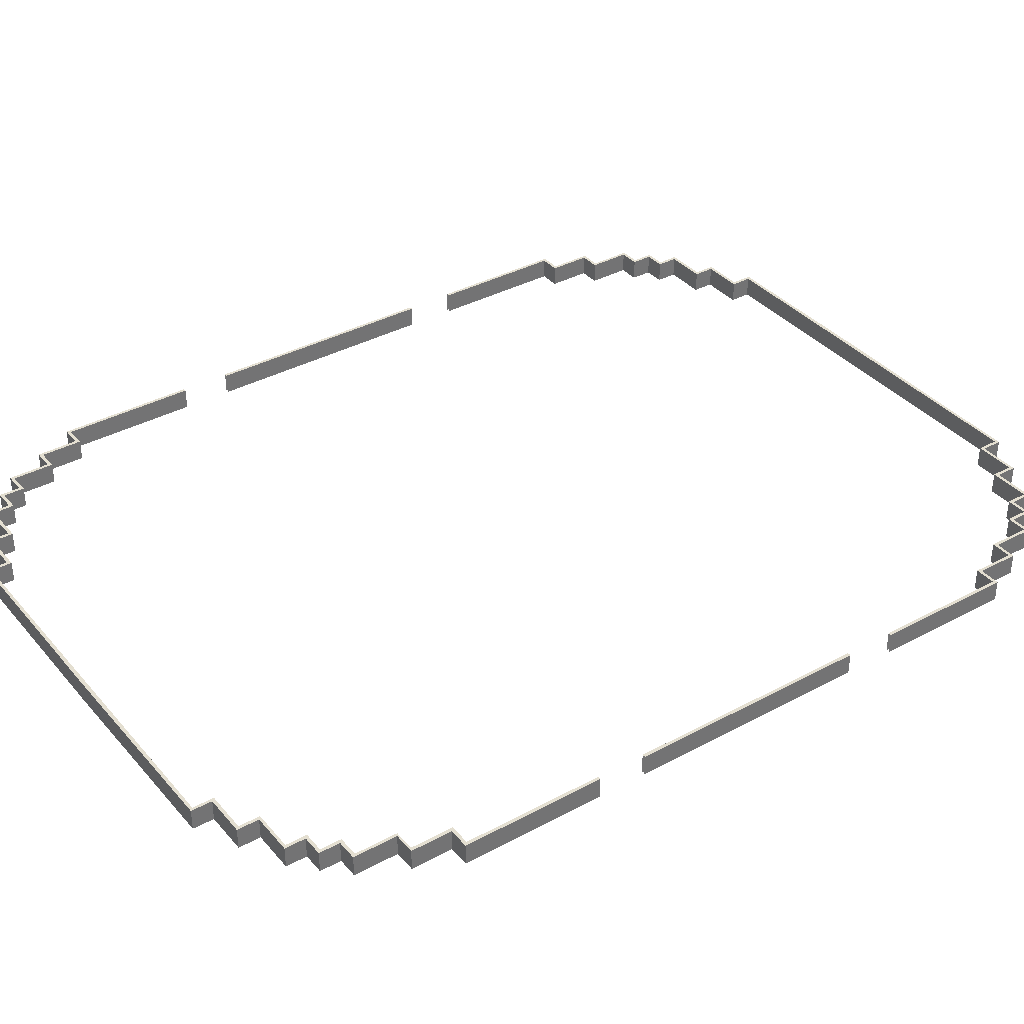
<metadata>
{"format":"obj","ext":"obj","renderer":"f3d","projection":"perspective","resolution":1024,"background":"white","views":[{"elev":36.7,"azim":-125.1,"up":"+Y"}]}
</metadata>
<code>
g Zabor
v -17.65 1 -5.65
v -17.65 1 5.715
v -17.65 8.633e-07 5.715
v -17.65 -9.969e-07 -5.65
v 17.5 9.411e-07 5.728
v 17.5 -9.204e-07 -5.649
v 17.5 1 -5.649
v 17.5 1 5.728
v 17.66 7.885e-07 5.728
v 17.66 1 5.728
v 17.66 1 -5.649
v 17.66 -1.073e-06 -5.649
v -17.5 -9.204e-07 -5.649
v -17.5 9.39e-07 5.711
v -17.5 1 5.711
v -17.5 1 -5.649
v 17.5 1 5.728
v 17.5 1 -5.649
v 17.66 1 -5.649
v 17.66 1 5.728
v -9.655 3.685e-06 22.63
v -9.655 1 22.63
v 0 1 22.69
v 0 3.693e-06 22.69
v 0 1 -22.68
v -9.634 1 -22.64
v -9.634 -3.686e-06 -22.64
v 0 -3.691e-06 -22.68
v 0 1 22.69
v 9.656 1 22.65
v 9.656 3.688e-06 22.65
v 0 3.693e-06 22.69
v 0 -3.691e-06 -22.68
v 9.662 -3.685e-06 -22.63
v 9.662 1 -22.63
v 0 1 -22.68
v 0 3.666e-06 22.5
v 9.5 3.666e-06 22.5
v 9.5 1 22.5
v 0 1 22.5
v 0 3.666e-06 22.5
v 0 1 22.5
v -9.5 1 22.5
v -9.5 3.666e-06 22.5
v -9.5 1 -22.5
v 0 1 -22.5
v 0 -3.666e-06 -22.5
v -9.5 -3.666e-06 -22.5
v 0 -3.666e-06 -22.5
v 0 1 -22.5
v 9.5 1 -22.5
v 9.5 -3.666e-06 -22.5
v -17.66 1 -14.66
v -17.66 1 -7.961
v -17.66 -1.373e-06 -7.961
v -17.66 -2.458e-06 -14.66
v 17.66 -1.459e-06 -8.043
v 17.66 1 -8.043
v 17.66 1 -14.65
v 17.66 -2.518e-06 -14.65
v -17.5 1 -7.964
v -17.5 1 -14.5
v -17.5 -2.362e-06 -14.5
v -17.5 -1.298e-06 -7.964
v 17.5 -1.307e-06 -8.043
v 17.5 -2.362e-06 -14.5
v 17.5 1 -14.5
v 17.5 1 -8.043
v -17.65 1 8.112
v -17.65 1 14.65
v -17.65 2.289e-06 14.65
v -17.65 1.27e-06 8.112
v 17.65 2.251e-06 14.65
v 17.65 1 14.65
v 17.65 1 8.112
v 17.65 1.194e-06 8.112
v 17.5 2.362e-06 14.5
v 17.5 1.347e-06 8.112
v 17.5 1 8.112
v 17.5 1 14.5
v -17.5 1.347e-06 8.112
v -17.5 2.362e-06 14.5
v -17.5 1 14.5
v -17.5 1 8.112
v -16.5 2.362e-06 14.5
v -16.5 2.688e-06 16.5
v -16.5 1 16.5
v -16.5 1 14.5
v 16.5 2.362e-06 14.5
v 16.5 1 14.5
v 16.5 1 16.5
v 16.5 2.688e-06 16.5
v -16.65 2.384e-06 14.65
v -16.65 1 14.65
v -16.65 1 16.65
v -16.65 2.71e-06 16.65
v 16.65 2.384e-06 14.65
v 16.65 2.71e-06 16.65
v 16.65 1 16.65
v 16.65 1 14.65
v -11.5 3.503e-06 21.5
v -9.5 3.503e-06 21.5
v -9.5 1 21.5
v -11.5 1 21.5
v 15.5 2.688e-06 16.5
v 15.5 1 16.5
v 15.5 1 18.5
v 15.5 3.014e-06 18.5
v -13.5 3.34e-06 20.5
v -11.5 3.34e-06 20.5
v -11.5 1 20.5
v -13.5 1 20.5
v 11.5 -3.503e-06 -21.5
v 9.5 -3.503e-06 -21.5
v 9.5 1 -21.5
v 11.5 1 -21.5
v -13.5 -3.34e-06 -20.5
v -13.5 1 -20.5
v -11.5 1 -20.5
v -11.5 -3.34e-06 -20.5
v -11.5 -3.503e-06 -21.5
v -11.5 1 -21.5
v -9.5 1 -21.5
v -9.5 -3.503e-06 -21.5
v -11.66 3.525e-06 21.65
v -11.66 1 21.65
v -9.655 1 21.65
v -9.655 3.525e-06 21.65
v -13.65 3.362e-06 20.65
v -13.65 1 20.65
v -11.66 1 20.65
v -11.66 3.362e-06 20.65
v -15.65 2.71e-06 16.65
v -15.65 1 16.65
v -15.65 1 18.65
v -15.65 3.036e-06 18.65
v -15.5 2.688e-06 16.5
v -15.5 3.014e-06 18.5
v -15.5 1 18.5
v -15.5 1 16.5
v -11.65 -3.525e-06 -21.66
v -9.634 -3.525e-06 -21.66
v -9.634 1 -21.66
v -11.65 1 -21.66
v -13.65 -3.359e-06 -20.63
v -11.65 -3.359e-06 -20.63
v -11.65 1 -20.63
v -13.65 1 -20.63
v 13.5 -3.34e-06 -20.5
v 11.5 -3.34e-06 -20.5
v 11.5 1 -20.5
v 13.5 1 -20.5
v 11.65 3.526e-06 21.66
v 9.656 3.526e-06 21.66
v 9.656 1 21.66
v 11.65 1 21.66
v 13.66 3.362e-06 20.66
v 11.65 3.362e-06 20.66
v 11.65 1 20.66
v 13.66 1 20.66
v 15.64 2.71e-06 16.65
v 15.64 3.036e-06 18.66
v 15.64 1 18.66
v 15.64 1 16.65
v 11.5 3.503e-06 21.5
v 11.5 1 21.5
v 9.5 1 21.5
v 9.5 3.503e-06 21.5
v 13.66 -3.362e-06 -20.65
v 13.66 1 -20.65
v 11.65 1 -20.65
v 11.65 -3.362e-06 -20.65
v 13.5 3.34e-06 20.5
v 13.5 1 20.5
v 11.5 1 20.5
v 11.5 3.34e-06 20.5
v 11.65 -3.525e-06 -21.66
v 11.65 1 -21.66
v 9.662 1 -21.66
v 9.662 -3.525e-06 -21.66
v -16.5 -2.688e-06 -16.5
v -16.5 -2.362e-06 -14.5
v -16.5 1 -14.5
v -16.5 1 -16.5
v -15.5 -2.688e-06 -16.5
v -15.5 1 -16.5
v -15.5 1 -18.5
v -15.5 -3.014e-06 -18.5
v 15.5 -2.688e-06 -16.5
v 15.5 -3.014e-06 -18.5
v 15.5 1 -18.5
v 15.5 1 -16.5
v 16.5 1 -16.5
v 16.5 1 -14.5
v 16.5 -2.362e-06 -14.5
v 16.5 -2.688e-06 -16.5
v 16.66 -2.711e-06 -16.66
v 16.66 -2.384e-06 -14.65
v 16.66 1 -14.65
v 16.66 1 -16.66
v -15.63 -2.703e-06 -16.59
v -15.63 -3.037e-06 -18.66
v -15.63 1 -18.66
v -15.63 1 -16.59
v 15.66 -2.711e-06 -16.66
v 15.66 1 -16.66
v 15.66 1 -18.65
v 15.66 -3.036e-06 -18.65
v -16.66 1 -16.59
v -16.66 1 -14.66
v -16.66 -2.385e-06 -14.66
v -16.66 -2.703e-06 -16.59
v -16.65 1 14.65
v -16.65 2.384e-06 14.65
v -17.65 2.289e-06 14.65
v -17.65 1 14.65
v 14.65 3.036e-06 18.66
v 14.65 3.199e-06 19.65
v 14.65 1 19.65
v 14.65 1 18.66
v -9.655 3.525e-06 21.65
v -9.655 1 21.65
v -9.655 1 22.63
v -9.655 3.685e-06 22.63
v -11.66 3.362e-06 20.65
v -11.66 1 20.65
v -11.66 1 21.65
v -11.66 3.525e-06 21.65
v -14.65 3.036e-06 18.65
v -14.65 1 18.65
v -14.65 1 19.66
v -14.65 3.199e-06 19.66
v -9.5 1 22.5
v -9.5 1 21.5
v -9.5 3.503e-06 21.5
v -9.5 3.666e-06 22.5
v 13.5 3.177e-06 19.5
v 13.5 1 19.5
v 13.5 1 20.5
v 13.5 3.34e-06 20.5
v -14.5 3.014e-06 18.5
v -14.5 3.177e-06 19.5
v -14.5 1 19.5
v -14.5 1 18.5
v 14.5 3.014e-06 18.5
v 14.5 1 18.5
v 14.5 1 19.5
v 14.5 3.177e-06 19.5
v -13.65 3.199e-06 19.66
v -13.65 1 19.66
v -13.65 1 20.65
v -13.65 3.362e-06 20.65
v -17.66 -2.458e-06 -14.66
v -16.66 -2.385e-06 -14.66
v -16.66 1 -14.66
v -17.66 1 -14.66
v -13.5 3.177e-06 19.5
v -13.5 3.34e-06 20.5
v -13.5 1 20.5
v -13.5 1 19.5
v -11.5 3.34e-06 20.5
v -11.5 3.503e-06 21.5
v -11.5 1 21.5
v -11.5 1 20.5
v 16.65 1 14.65
v 17.65 1 14.65
v 17.65 2.251e-06 14.65
v 16.65 2.384e-06 14.65
v 9.5 1 22.5
v 9.5 3.666e-06 22.5
v 9.5 3.503e-06 21.5
v 9.5 1 21.5
v 11.5 3.34e-06 20.5
v 11.5 1 20.5
v 11.5 1 21.5
v 11.5 3.503e-06 21.5
v 13.66 3.199e-06 19.65
v 13.66 3.362e-06 20.66
v 13.66 1 20.66
v 13.66 1 19.65
v 11.65 3.362e-06 20.66
v 11.65 3.526e-06 21.66
v 11.65 1 21.66
v 11.65 1 20.66
v 17.66 1 -14.65
v 16.66 1 -14.65
v 16.66 -2.384e-06 -14.65
v 17.66 -2.518e-06 -14.65
v 9.656 3.526e-06 21.66
v 9.656 3.688e-06 22.65
v 9.656 1 22.65
v 9.656 1 21.66
v -16.5 2.688e-06 16.5
v -15.5 2.688e-06 16.5
v -15.5 1 16.5
v -16.5 1 16.5
v -15.65 3.036e-06 18.65
v -15.65 1 18.65
v -14.65 1 18.65
v -14.65 3.036e-06 18.65
v -14.65 3.199e-06 19.66
v -14.65 1 19.66
v -13.65 1 19.66
v -13.65 3.199e-06 19.66
v -16.5 1 14.5
v -17.5 1 14.5
v -17.5 2.362e-06 14.5
v -16.5 2.362e-06 14.5
v 15.64 3.036e-06 18.66
v 14.65 3.036e-06 18.66
v 14.65 1 18.66
v 15.64 1 18.66
v -16.5 1 -14.5
v -16.5 -2.362e-06 -14.5
v -17.5 -2.362e-06 -14.5
v -17.5 1 -14.5
v -14.5 3.177e-06 19.5
v -13.5 3.177e-06 19.5
v -13.5 1 19.5
v -14.5 1 19.5
v -16.5 -2.688e-06 -16.5
v -16.5 1 -16.5
v -15.5 1 -16.5
v -15.5 -2.688e-06 -16.5
v 15.66 -3.036e-06 -18.65
v 15.66 1 -18.65
v 14.66 1 -18.65
v 14.66 -3.036e-06 -18.65
v 16.65 2.71e-06 16.65
v 15.64 2.71e-06 16.65
v 15.64 1 16.65
v 16.65 1 16.65
v -15.5 -3.014e-06 -18.5
v -15.5 1 -18.5
v -14.5 1 -18.5
v -14.5 -3.014e-06 -18.5
v 14.66 -3.2e-06 -19.66
v 14.66 1 -19.66
v 13.66 1 -19.66
v 13.66 -3.2e-06 -19.66
v 16.5 2.688e-06 16.5
v 16.5 1 16.5
v 15.5 1 16.5
v 15.5 2.688e-06 16.5
v -14.5 -3.177e-06 -19.5
v -14.5 1 -19.5
v -13.5 1 -19.5
v -13.5 -3.177e-06 -19.5
v 16.5 1 14.5
v 16.5 2.362e-06 14.5
v 17.5 2.362e-06 14.5
v 17.5 1 14.5
v 15.5 3.014e-06 18.5
v 15.5 1 18.5
v 14.5 1 18.5
v 14.5 3.014e-06 18.5
v 14.65 3.199e-06 19.65
v 13.66 3.199e-06 19.65
v 13.66 1 19.65
v 14.65 1 19.65
v 14.5 3.177e-06 19.5
v 14.5 1 19.5
v 13.5 1 19.5
v 13.5 3.177e-06 19.5
v -16.66 -2.703e-06 -16.59
v -15.63 -2.703e-06 -16.59
v -15.63 1 -16.59
v -16.66 1 -16.59
v 16.66 -2.711e-06 -16.66
v 16.66 1 -16.66
v 15.66 1 -16.66
v 15.66 -2.711e-06 -16.66
v -15.63 -3.037e-06 -18.66
v -14.65 -3.037e-06 -18.66
v -14.65 1 -18.66
v -15.63 1 -18.66
v -15.5 3.014e-06 18.5
v -14.5 3.014e-06 18.5
v -14.5 1 18.5
v -15.5 1 18.5
v -16.65 2.71e-06 16.65
v -16.65 1 16.65
v -15.65 1 16.65
v -15.65 2.71e-06 16.65
v 16.5 -2.688e-06 -16.5
v 15.5 -2.688e-06 -16.5
v 15.5 1 -16.5
v 16.5 1 -16.5
v 14.5 -3.177e-06 -19.5
v 13.5 -3.177e-06 -19.5
v 13.5 1 -19.5
v 14.5 1 -19.5
v 15.5 -3.014e-06 -18.5
v 14.5 -3.014e-06 -18.5
v 14.5 1 -18.5
v 15.5 1 -18.5
v 16.5 1 -14.5
v 17.5 1 -14.5
v 17.5 -2.362e-06 -14.5
v 16.5 -2.362e-06 -14.5
v -14.65 -3.199e-06 -19.65
v -13.65 -3.199e-06 -19.65
v -13.65 1 -19.65
v -14.65 1 -19.65
v 9.662 -3.525e-06 -21.66
v 9.662 1 -21.66
v 9.662 1 -22.63
v 9.662 -3.685e-06 -22.63
v 11.65 -3.362e-06 -20.65
v 11.65 1 -20.65
v 11.65 1 -21.66
v 11.65 -3.525e-06 -21.66
v 9.5 -3.503e-06 -21.5
v 9.5 -3.666e-06 -22.5
v 9.5 1 -22.5
v 9.5 1 -21.5
v 13.66 -3.362e-06 -20.65
v 13.66 -3.2e-06 -19.66
v 13.66 1 -19.66
v 13.66 1 -20.65
v 14.66 -3.036e-06 -18.65
v 14.66 1 -18.65
v 14.66 1 -19.66
v 14.66 -3.2e-06 -19.66
v -14.65 -3.037e-06 -18.66
v -14.65 -3.199e-06 -19.65
v -14.65 1 -19.65
v -14.65 1 -18.66
v 11.5 -3.34e-06 -20.5
v 11.5 -3.503e-06 -21.5
v 11.5 1 -21.5
v 11.5 1 -20.5
v 13.5 -3.177e-06 -19.5
v 13.5 -3.34e-06 -20.5
v 13.5 1 -20.5
v 13.5 1 -19.5
v -14.5 -3.177e-06 -19.5
v -14.5 -3.014e-06 -18.5
v -14.5 1 -18.5
v -14.5 1 -19.5
v 14.5 1 -19.5
v 14.5 1 -18.5
v 14.5 -3.014e-06 -18.5
v 14.5 -3.177e-06 -19.5
v -13.5 -3.177e-06 -19.5
v -13.5 1 -19.5
v -13.5 1 -20.5
v -13.5 -3.34e-06 -20.5
v -11.5 -3.34e-06 -20.5
v -11.5 1 -20.5
v -11.5 1 -21.5
v -11.5 -3.503e-06 -21.5
v -9.5 -3.503e-06 -21.5
v -9.5 1 -21.5
v -9.5 1 -22.5
v -9.5 -3.666e-06 -22.5
v -9.634 -3.525e-06 -21.66
v -9.634 -3.686e-06 -22.64
v -9.634 1 -22.64
v -9.634 1 -21.66
v -11.65 -3.359e-06 -20.63
v -11.65 -3.525e-06 -21.66
v -11.65 1 -21.66
v -11.65 1 -20.63
v -13.65 1 -20.63
v -13.65 1 -19.65
v -13.65 -3.199e-06 -19.65
v -13.65 -3.359e-06 -20.63
v -17.65 1 -5.65
v -17.5 1 -5.649
v -17.5 1 5.711
v -17.65 1 5.715
v 17.66 1 -14.65
v 17.66 1 -8.043
v 17.5 1 -8.043
v 17.5 1 -14.5
v -16.5 1 14.5
v -16.5 1 16.5
v -16.65 1 16.65
v -16.65 1 14.65
v -15.5 1 16.5
v -15.5 1 18.5
v -15.65 1 18.65
v -15.65 1 16.65
v 16.5 1 14.5
v 16.65 1 14.65
v 16.65 1 16.65
v 16.5 1 16.5
v 15.5 1 16.5
v 15.64 1 16.65
v 15.64 1 18.66
v 15.5 1 18.5
v -16.5 1 -14.5
v -16.66 1 -14.66
v -16.66 1 -16.59
v -16.5 1 -16.5
v -15.63 1 -18.66
v -15.5 1 -18.5
v -15.5 1 -16.5
v -15.63 1 -16.59
v 16.66 1 -14.65
v 16.5 1 -14.5
v 16.5 1 -16.5
v 16.66 1 -16.66
v 15.5 1 -16.5
v 15.5 1 -18.5
v 15.66 1 -18.65
v 15.66 1 -16.66
v -9.5 1 21.5
v -9.5 1 22.5
v -9.655 1 22.63
v -9.655 1 21.65
v -11.5 1 20.5
v -11.5 1 21.5
v -11.66 1 21.65
v -11.66 1 20.65
v 14.66 1 -18.65
v 14.5 1 -18.5
v 14.5 1 -19.5
v 14.66 1 -19.66
v -13.5 1 19.5
v -13.5 1 20.5
v -13.65 1 20.65
v -13.65 1 19.66
v -14.5 1 18.5
v -14.5 1 19.5
v -14.65 1 19.66
v -14.65 1 18.65
v 9.5 1 -21.5
v 9.5 1 -22.5
v 9.662 1 -22.63
v 9.662 1 -21.66
v 9.5 1 21.5
v 9.656 1 21.66
v 9.656 1 22.65
v 9.5 1 22.5
v 11.5 1 20.5
v 11.65 1 20.66
v 11.65 1 21.66
v 11.5 1 21.5
v 14.5 1 18.5
v 14.65 1 18.66
v 14.65 1 19.65
v 14.5 1 19.5
v 11.65 1 -20.65
v 11.5 1 -20.5
v 11.5 1 -21.5
v 11.65 1 -21.66
v 13.5 1 -19.5
v 13.5 1 -20.5
v 13.66 1 -20.65
v 13.66 1 -19.66
v -9.5 1 -21.5
v -9.634 1 -21.66
v -9.634 1 -22.64
v -9.5 1 -22.5
v -11.65 1 -21.66
v -11.5 1 -21.5
v -11.5 1 -20.5
v -11.65 1 -20.63
v -13.5 1 -19.5
v -13.65 1 -19.65
v -13.65 1 -20.63
v -13.5 1 -20.5
v -14.5 1 -18.5
v -14.65 1 -18.66
v -14.65 1 -19.65
v -14.5 1 -19.5
v 13.5 1 19.5
v 13.66 1 19.65
v 13.66 1 20.66
v 13.5 1 20.5
v 0 1 -22.68
v 0 1 -22.5
v -9.5 1 -22.5
v -9.634 1 -22.64
v 0 1 22.69
v 0 1 22.5
v 9.5 1 22.5
v 9.656 1 22.65
v -9.5 1 22.5
v -9.655 1 22.63
v 0 1 -22.68
v 9.662 1 -22.63
v 9.5 1 -22.5
v 0 1 -22.5
v -17.66 1 -7.961
v -17.66 1 -14.66
v -17.5 1 -14.5
v -17.5 1 -7.964
v -17.65 1 8.112
v -17.5 1 8.112
v -17.5 1 14.5
v -17.65 1 14.65
v 17.65 1 8.112
v 17.65 1 14.65
v 17.5 1 14.5
v 17.5 1 8.112
v -11.5 1 21.5
v -9.5 1 21.5
v -9.655 1 21.65
v -11.66 1 21.65
v -13.5 1 20.5
v -11.5 1 20.5
v -11.66 1 20.65
v -13.65 1 20.65
v 13.66 1 -20.65
v 13.5 1 -20.5
v 11.5 1 -20.5
v 11.65 1 -20.65
v 11.5 1 21.5
v 11.65 1 21.66
v 9.656 1 21.66
v 9.5 1 21.5
v 11.5 1 -21.5
v 9.5 1 -21.5
v 9.662 1 -21.66
v 11.65 1 -21.66
v -11.65 1 -20.63
v -11.5 1 -20.5
v -13.5 1 -20.5
v -13.65 1 -20.63
v -9.634 1 -21.66
v -9.5 1 -21.5
v -11.5 1 -21.5
v -11.65 1 -21.66
v 13.5 1 20.5
v 13.66 1 20.66
v 11.65 1 20.66
v 11.5 1 20.5
v -17.5 1 -14.5
v -17.66 1 -14.66
v -16.66 1 -14.66
v -16.5 1 -14.5
v 16.65 1 14.65
v 16.5 1 14.5
v 17.5 1 14.5
v 17.65 1 14.65
v 16.5 1 -14.5
v 16.66 1 -14.65
v 17.66 1 -14.65
v 17.5 1 -14.5
v -15.63 1 -16.59
v -15.5 1 -16.5
v -16.5 1 -16.5
v -16.66 1 -16.59
v -15.5 1 -18.5
v -15.63 1 -18.66
v -14.65 1 -18.66
v -14.5 1 -18.5
v -13.65 1 -19.65
v -13.5 1 -19.5
v -14.5 1 -19.5
v -14.65 1 -19.65
v -16.5 1 16.5
v -15.5 1 16.5
v -15.65 1 16.65
v -16.65 1 16.65
v -15.5 1 18.5
v -14.5 1 18.5
v -14.65 1 18.65
v -15.65 1 18.65
v -14.5 1 19.5
v -13.5 1 19.5
v -13.65 1 19.66
v -14.65 1 19.66
v 14.66 1 -19.66
v 14.5 1 -19.5
v 13.5 1 -19.5
v 13.66 1 -19.66
v 15.5 1 -18.5
v 14.5 1 -18.5
v 14.66 1 -18.65
v 15.66 1 -18.65
v -16.65 1 14.65
v -17.65 1 14.65
v -17.5 1 14.5
v -16.5 1 14.5
v 16.5 1 16.5
v 16.65 1 16.65
v 15.64 1 16.65
v 15.5 1 16.5
v 15.5 1 18.5
v 15.64 1 18.66
v 14.65 1 18.66
v 14.5 1 18.5
v 14.5 1 19.5
v 14.65 1 19.65
v 13.66 1 19.65
v 13.5 1 19.5
v 16.5 1 -16.5
v 15.5 1 -16.5
v 15.66 1 -16.66
v 16.66 1 -16.66
g Zabor_0
f 3 2 1
f 4 3 1
f 7 6 5
f 8 7 5
f 11 10 9
f 12 11 9
f 15 14 13
f 16 15 13
f 19 18 17
f 20 19 17
f 23 22 21
f 24 23 21
f 27 26 25
f 28 27 25
f 31 30 29
f 32 31 29
f 35 34 33
f 36 35 33
f 39 38 37
f 40 39 37
f 43 42 41
f 44 43 41
f 47 46 45
f 48 47 45
f 51 50 49
f 52 51 49
f 55 54 53
f 56 55 53
f 59 58 57
f 60 59 57
f 63 62 61
f 64 63 61
f 67 66 65
f 68 67 65
f 71 70 69
f 72 71 69
f 75 74 73
f 76 75 73
f 79 78 77
f 80 79 77
f 83 82 81
f 84 83 81
f 87 86 85
f 88 87 85
f 91 90 89
f 92 91 89
f 95 94 93
f 96 95 93
f 99 98 97
f 100 99 97
f 103 102 101
f 104 103 101
f 107 106 105
f 108 107 105
f 111 110 109
f 112 111 109
f 115 114 113
f 116 115 113
f 119 118 117
f 120 119 117
f 123 122 121
f 124 123 121
f 127 126 125
f 128 127 125
f 131 130 129
f 132 131 129
f 135 134 133
f 136 135 133
f 139 138 137
f 140 139 137
f 143 142 141
f 144 143 141
f 147 146 145
f 148 147 145
f 151 150 149
f 152 151 149
f 155 154 153
f 156 155 153
f 159 158 157
f 160 159 157
f 163 162 161
f 164 163 161
f 167 166 165
f 168 167 165
f 171 170 169
f 172 171 169
f 175 174 173
f 176 175 173
f 179 178 177
f 180 179 177
f 183 182 181
f 184 183 181
f 187 186 185
f 188 187 185
f 191 190 189
f 192 191 189
f 195 194 193
f 196 195 193
f 199 198 197
f 200 199 197
f 203 202 201
f 204 203 201
f 207 206 205
f 208 207 205
f 211 210 209
f 212 211 209
f 215 214 213
f 216 215 213
f 219 218 217
f 220 219 217
f 223 222 221
f 224 223 221
f 227 226 225
f 228 227 225
f 231 230 229
f 232 231 229
f 235 234 233
f 236 235 233
f 239 238 237
f 240 239 237
f 243 242 241
f 244 243 241
f 247 246 245
f 248 247 245
f 251 250 249
f 252 251 249
f 255 254 253
f 256 255 253
f 259 258 257
f 260 259 257
f 263 262 261
f 264 263 261
f 267 266 265
f 268 267 265
f 271 270 269
f 272 271 269
f 275 274 273
f 276 275 273
f 279 278 277
f 280 279 277
f 283 282 281
f 284 283 281
f 287 286 285
f 288 287 285
f 291 290 289
f 292 291 289
f 295 294 293
f 296 295 293
f 299 298 297
f 300 299 297
f 303 302 301
f 304 303 301
f 307 306 305
f 308 307 305
f 311 310 309
f 312 311 309
f 315 314 313
f 316 315 313
f 319 318 317
f 320 319 317
f 323 322 321
f 324 323 321
f 327 326 325
f 328 327 325
f 331 330 329
f 332 331 329
f 335 334 333
f 336 335 333
f 339 338 337
f 340 339 337
f 343 342 341
f 344 343 341
f 347 346 345
f 348 347 345
f 351 350 349
f 352 351 349
f 355 354 353
f 356 355 353
f 359 358 357
f 360 359 357
f 363 362 361
f 364 363 361
f 367 366 365
f 368 367 365
f 371 370 369
f 372 371 369
f 375 374 373
f 376 375 373
f 379 378 377
f 380 379 377
f 383 382 381
f 384 383 381
f 387 386 385
f 388 387 385
f 391 390 389
f 392 391 389
f 395 394 393
f 396 395 393
f 399 398 397
f 400 399 397
f 403 402 401
f 404 403 401
f 407 406 405
f 408 407 405
f 411 410 409
f 412 411 409
f 415 414 413
f 416 415 413
f 419 418 417
f 420 419 417
f 423 422 421
f 424 423 421
f 427 426 425
f 428 427 425
f 431 430 429
f 432 431 429
f 435 434 433
f 436 435 433
f 439 438 437
f 440 439 437
f 443 442 441
f 444 443 441
f 447 446 445
f 448 447 445
f 451 450 449
f 452 451 449
f 455 454 453
f 456 455 453
f 459 458 457
f 460 459 457
f 463 462 461
f 464 463 461
f 467 466 465
f 468 467 465
f 471 470 469
f 472 471 469
f 475 474 473
f 476 475 473
f 479 478 477
f 480 479 477
f 483 482 481
f 484 483 481
f 487 486 485
f 488 487 485
f 491 490 489
f 492 491 489
f 495 494 493
f 496 495 493
f 499 498 497
f 500 499 497
f 503 502 501
f 504 503 501
f 507 506 505
f 508 507 505
f 511 510 509
f 512 511 509
f 515 514 513
f 516 515 513
f 519 518 517
f 520 519 517
f 523 522 521
f 524 523 521
f 527 526 525
f 528 527 525
f 531 530 529
f 532 531 529
f 535 534 533
f 536 535 533
f 539 538 537
f 540 539 537
f 543 542 541
f 544 543 541
f 547 546 545
f 548 547 545
f 551 550 549
f 552 551 549
f 555 554 553
f 556 555 553
f 559 558 557
f 560 559 557
f 563 562 561
f 564 563 561
f 567 566 565
f 568 567 565
f 571 570 569
f 572 571 569
f 575 574 573
f 576 575 573
f 579 578 577
f 580 579 577
f 577 578 581
f 582 577 581
f 585 584 583
f 586 585 583
f 589 588 587
f 590 589 587
f 593 592 591
f 594 593 591
f 597 596 595
f 598 597 595
f 601 600 599
f 602 601 599
f 605 604 603
f 606 605 603
f 609 608 607
f 610 609 607
f 613 612 611
f 614 613 611
f 617 616 615
f 618 617 615
f 621 620 619
f 622 621 619
f 625 624 623
f 626 625 623
f 629 628 627
f 630 629 627
f 633 632 631
f 634 633 631
f 637 636 635
f 638 637 635
f 641 640 639
f 642 641 639
f 645 644 643
f 646 645 643
f 649 648 647
f 650 649 647
f 653 652 651
f 654 653 651
f 657 656 655
f 658 657 655
f 661 660 659
f 662 661 659
f 665 664 663
f 666 665 663
f 669 668 667
f 670 669 667
f 673 672 671
f 674 673 671
f 677 676 675
f 678 677 675
f 681 680 679
f 682 681 679
f 685 684 683
f 686 685 683
f 689 688 687
f 690 689 687
f 693 692 691
f 694 693 691

</code>
